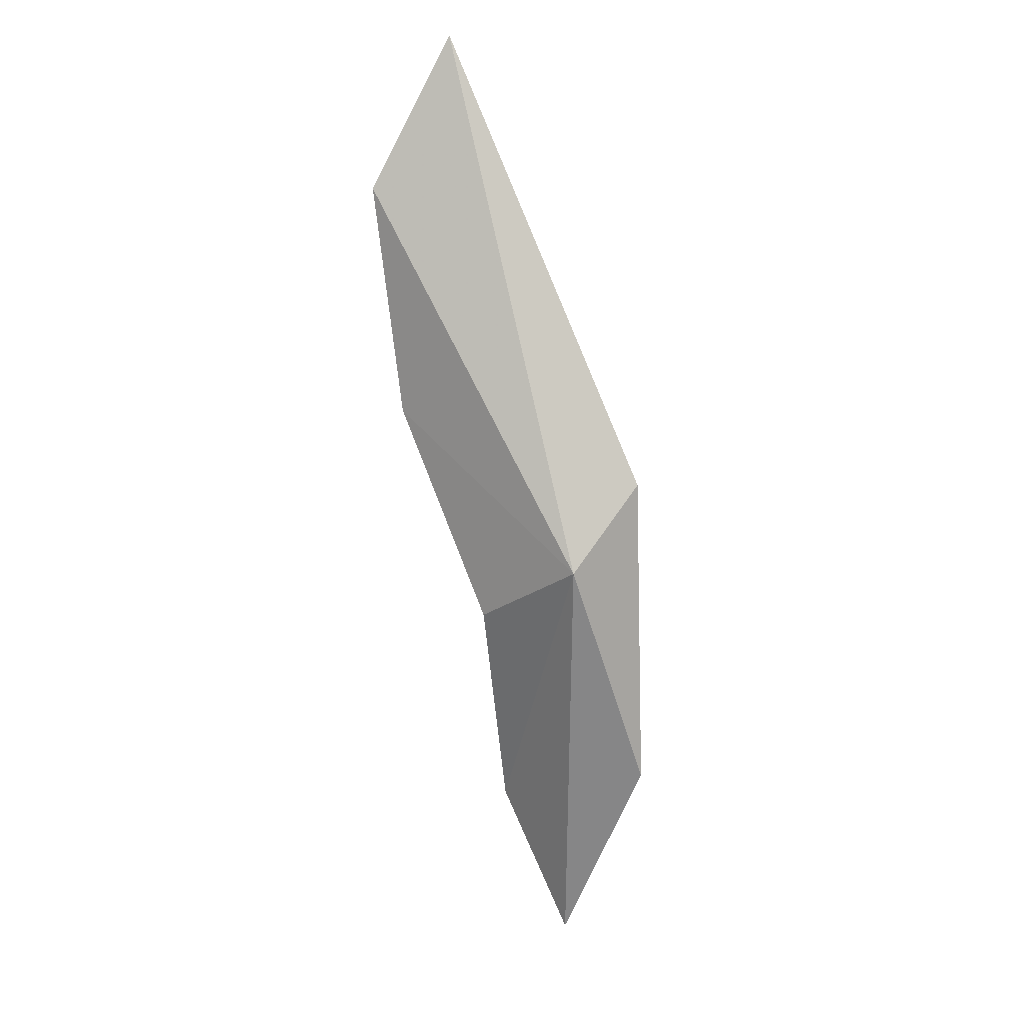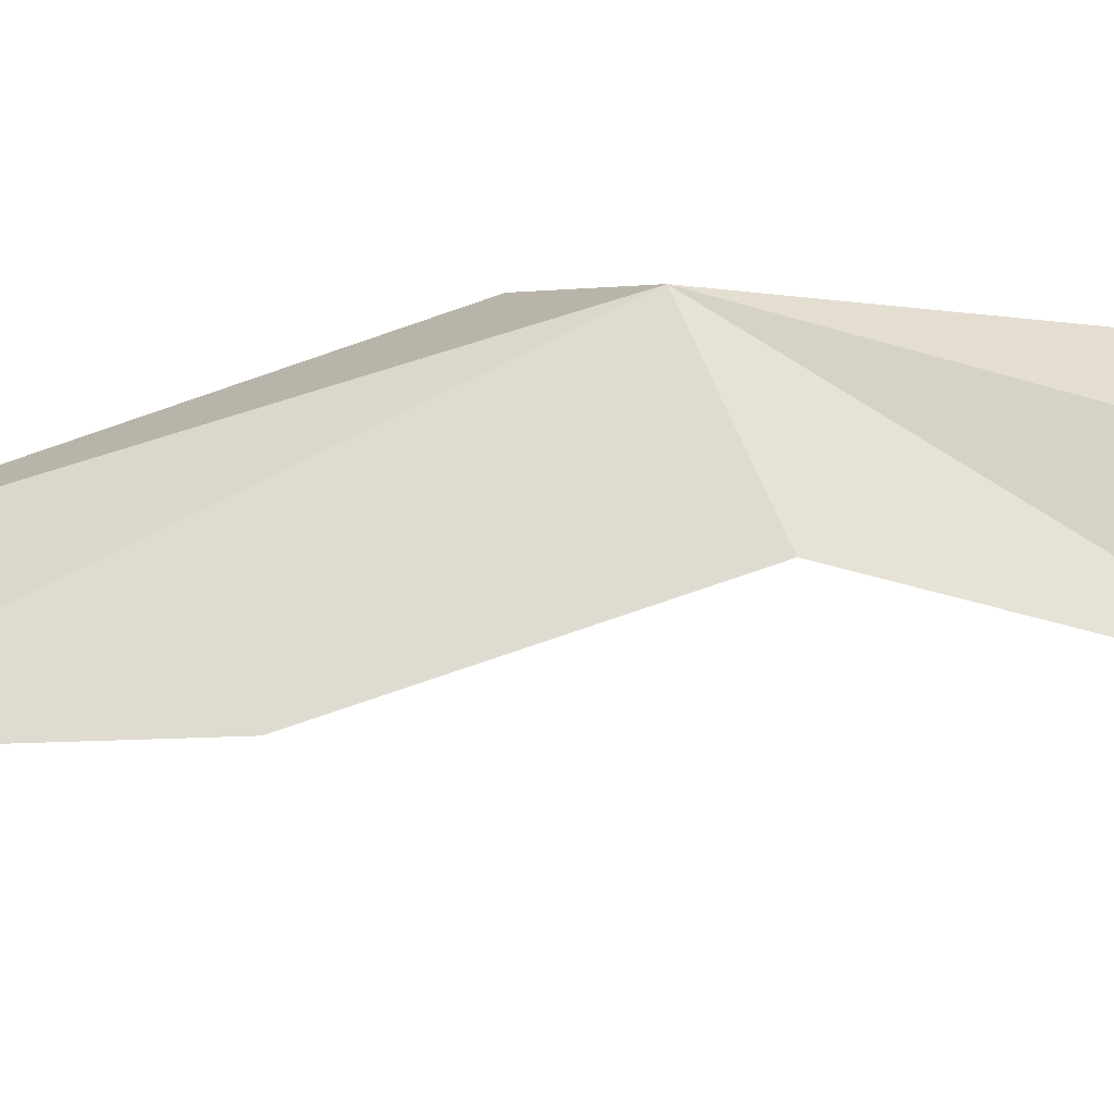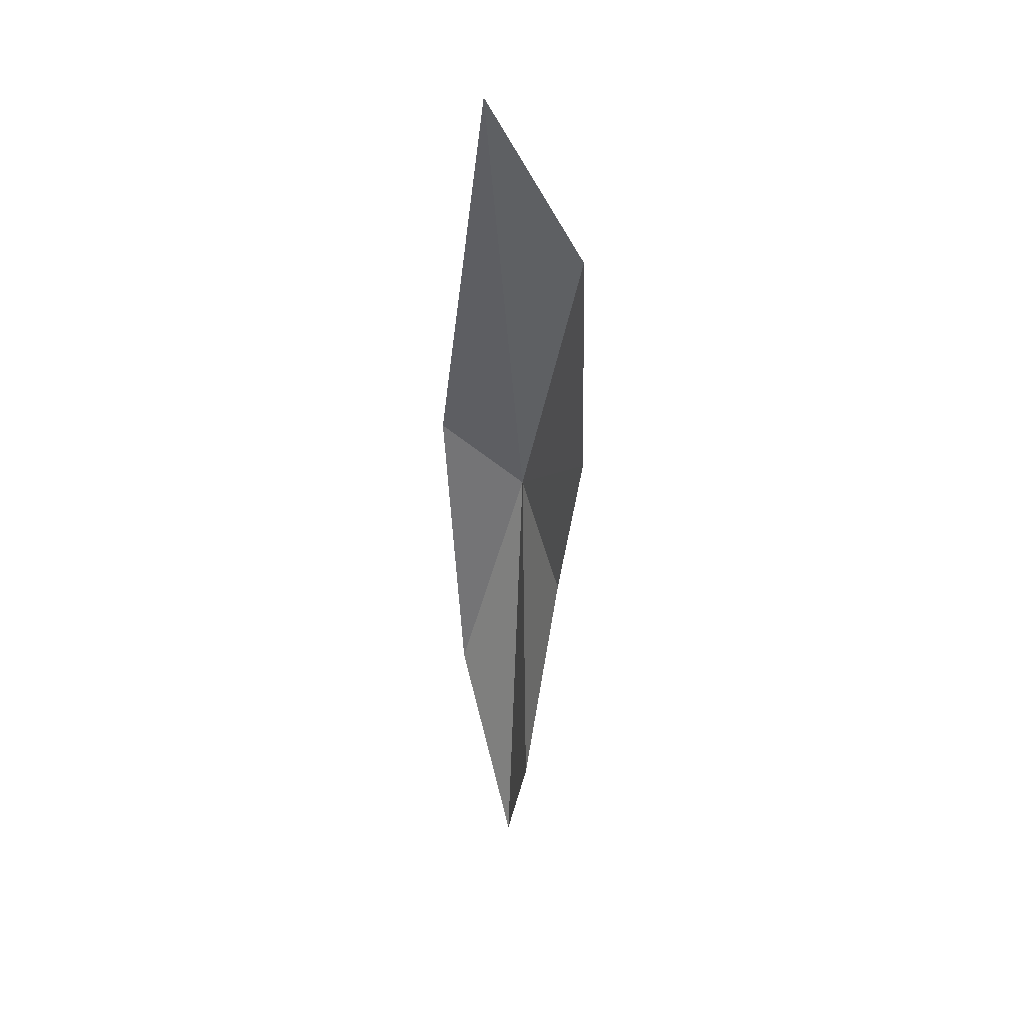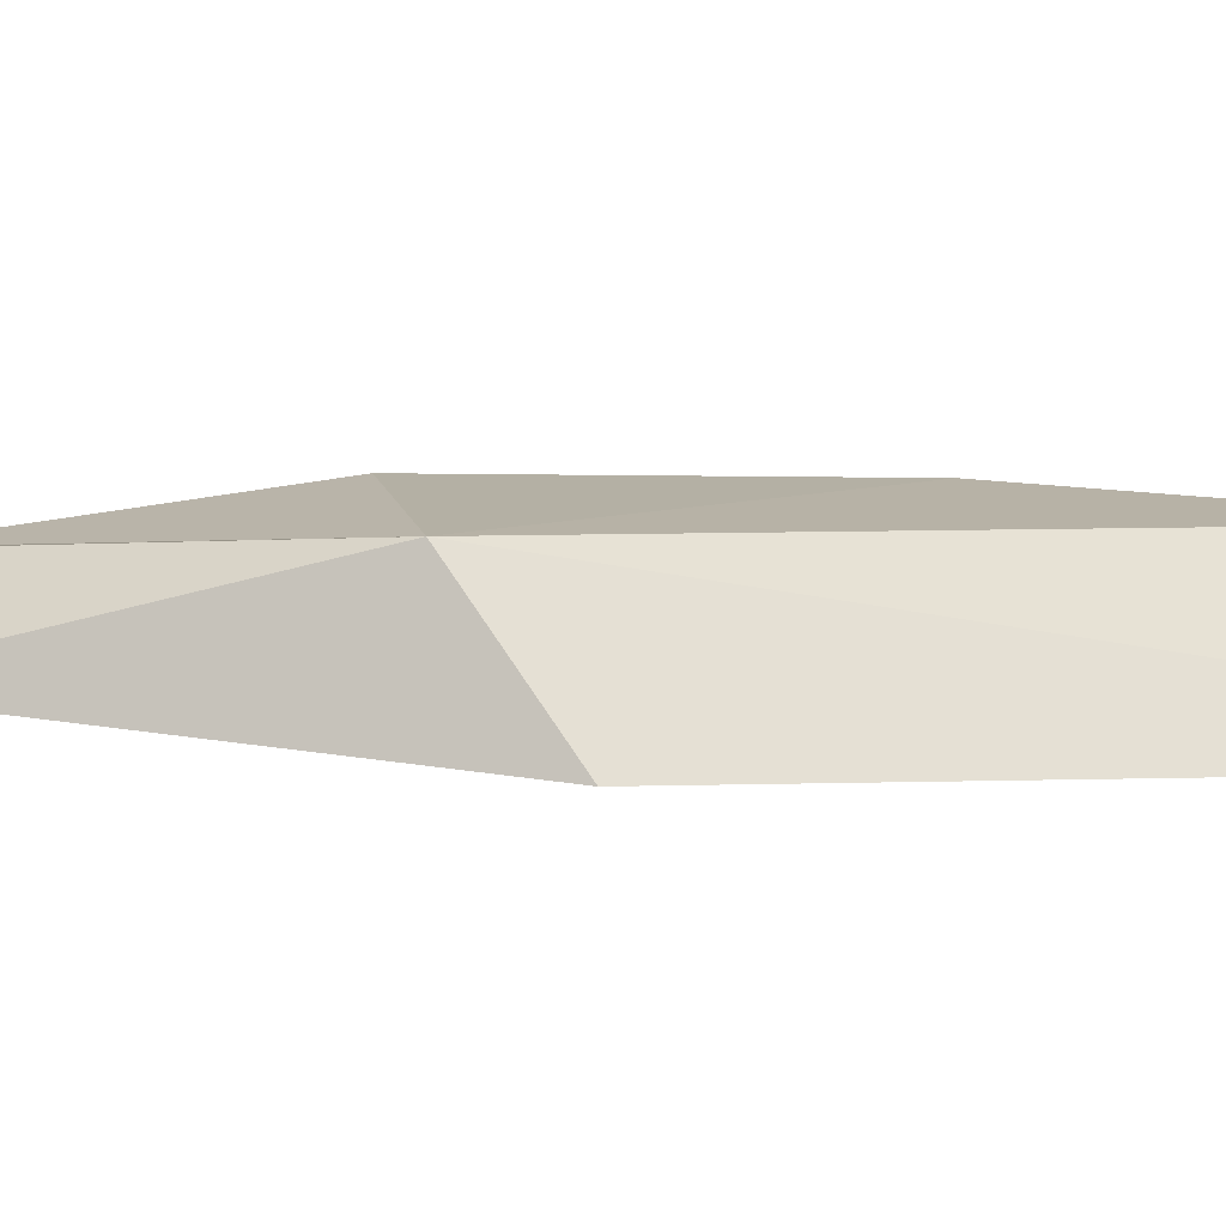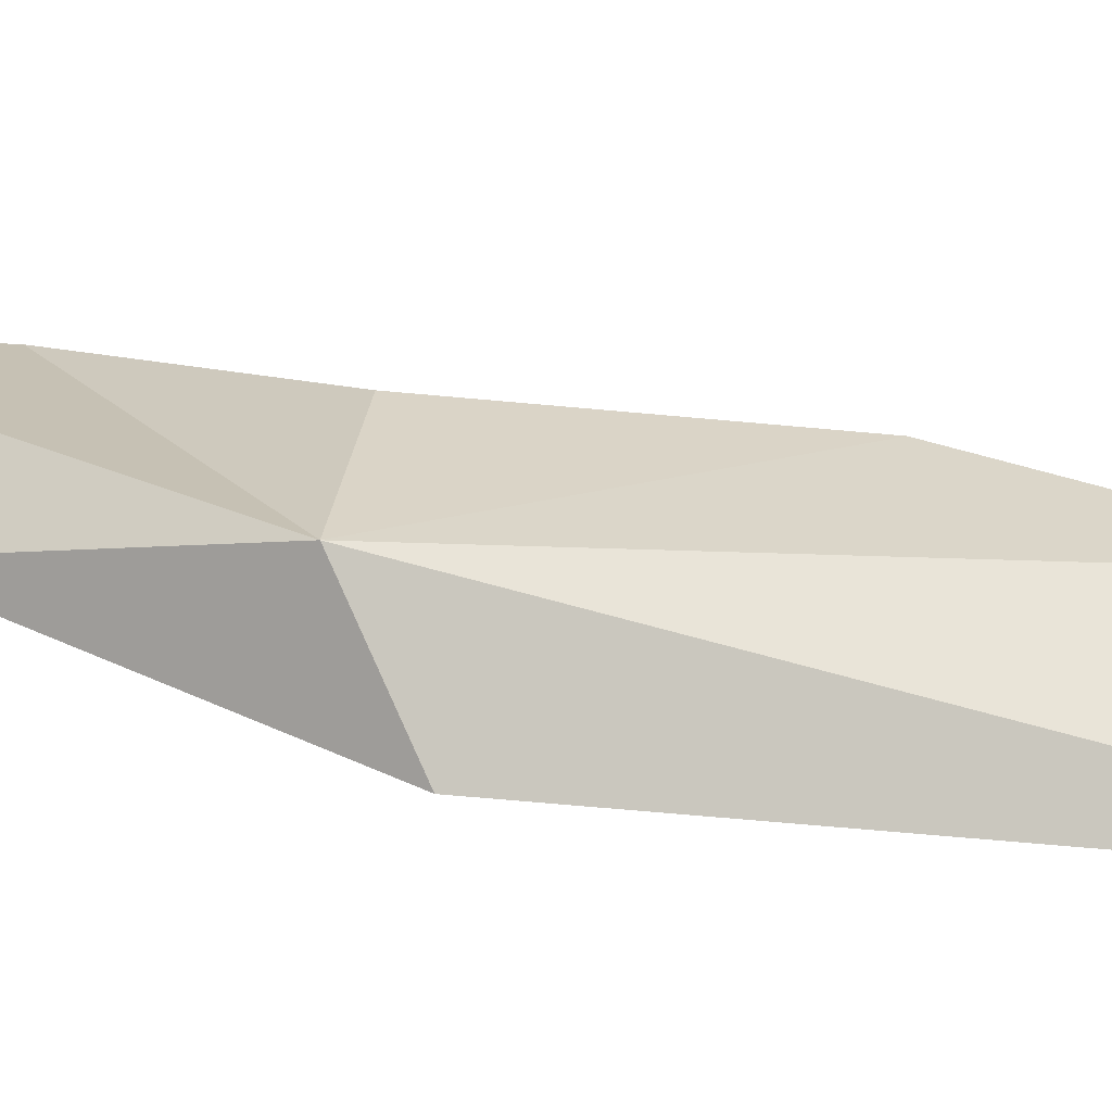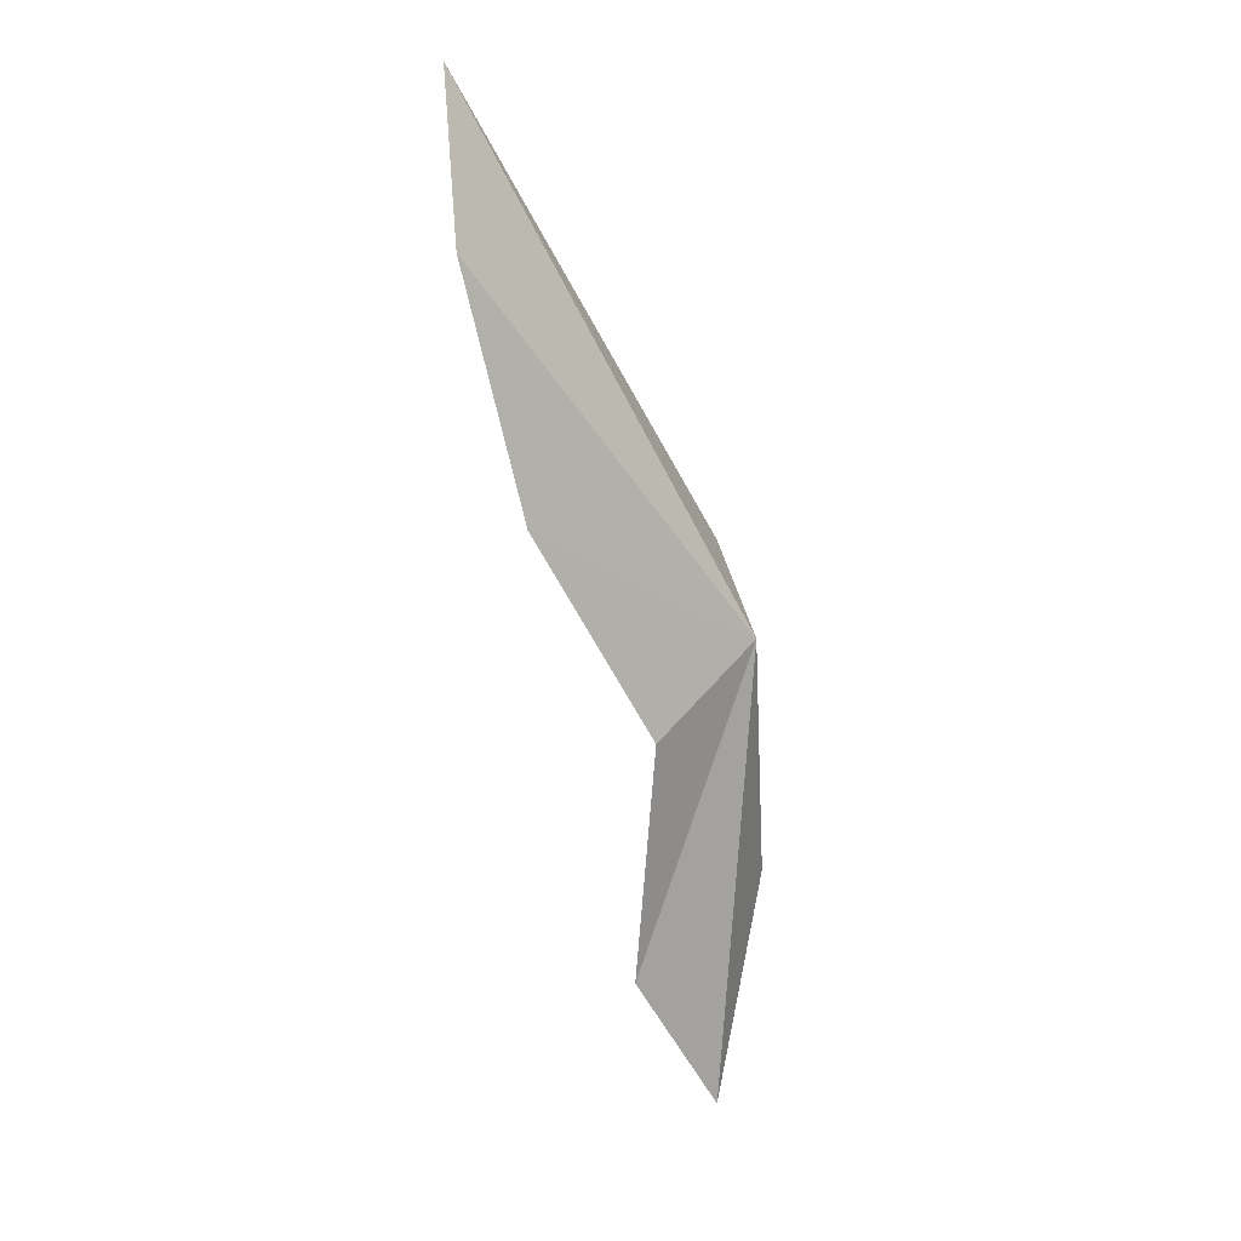
<metadata>
{"format":"obj","ext":"obj","renderer":"f3d","projection":"perspective","resolution":1024,"background":"white","views":[{"elev":23.5,"azim":42.7,"up":"+Y"},{"elev":75.5,"azim":-77.9,"up":"+Z"},{"elev":26.0,"azim":-101.3,"up":"+Y"},{"elev":4.3,"azim":114.0,"up":"+Z"},{"elev":21.9,"azim":132.8,"up":"+Z"},{"elev":13.8,"azim":-27.6,"up":"+Y"}]}
</metadata>
<code>
v 48.45 -2.18 2.653
v 47.77 -15.82 2.018
v 45.09 -11.61 2.104
v 45.13 -4.515 3.163
v 41.54 1.508 3.064
v 39.95 8.352 2.598
v 49.87 -9.56 0.8079
v 48.73 0.02542 -1.357e-05
v 40.82 12.81 -0.0008081
f 1 3 2
f 1 5 4
f 1 4 3
f 1 6 5
f 1 2 7
f 1 7 8
f 1 9 6
f 1 8 9

</code>
